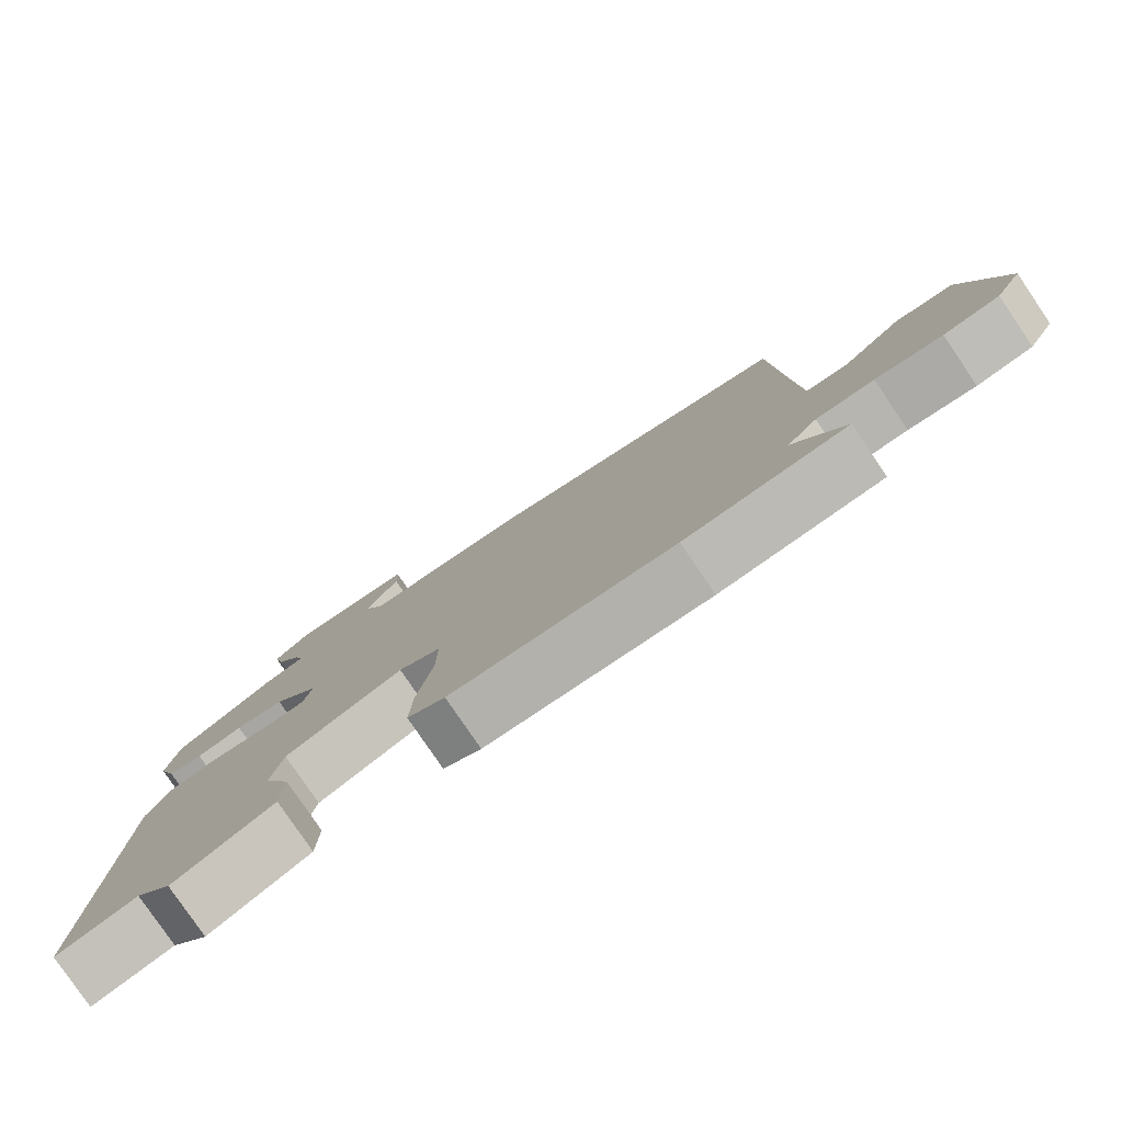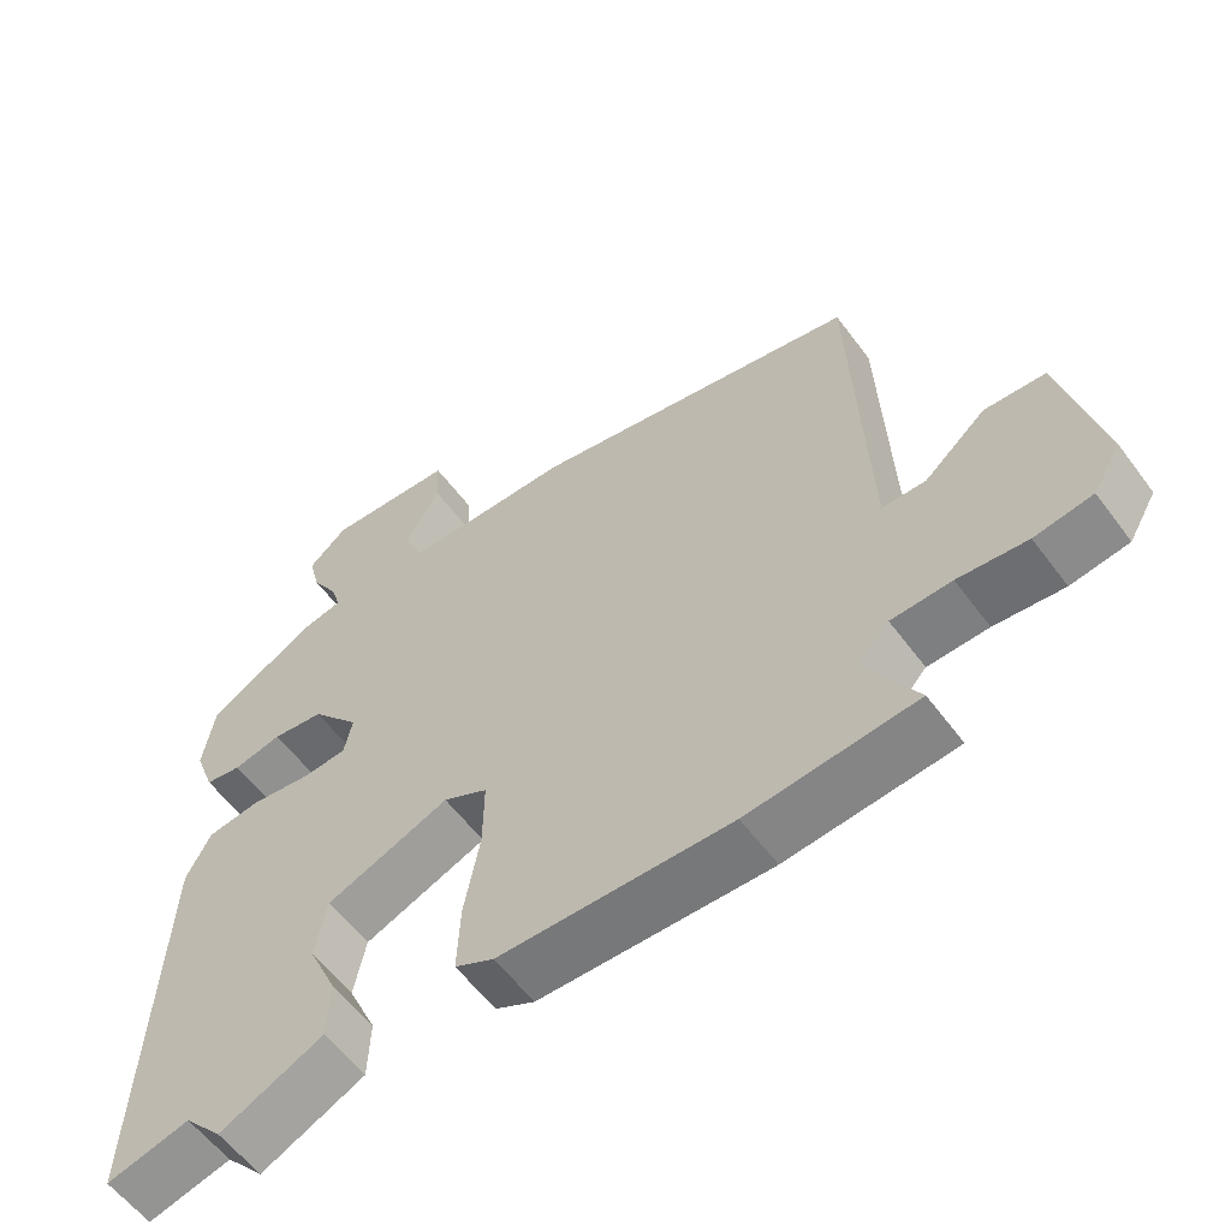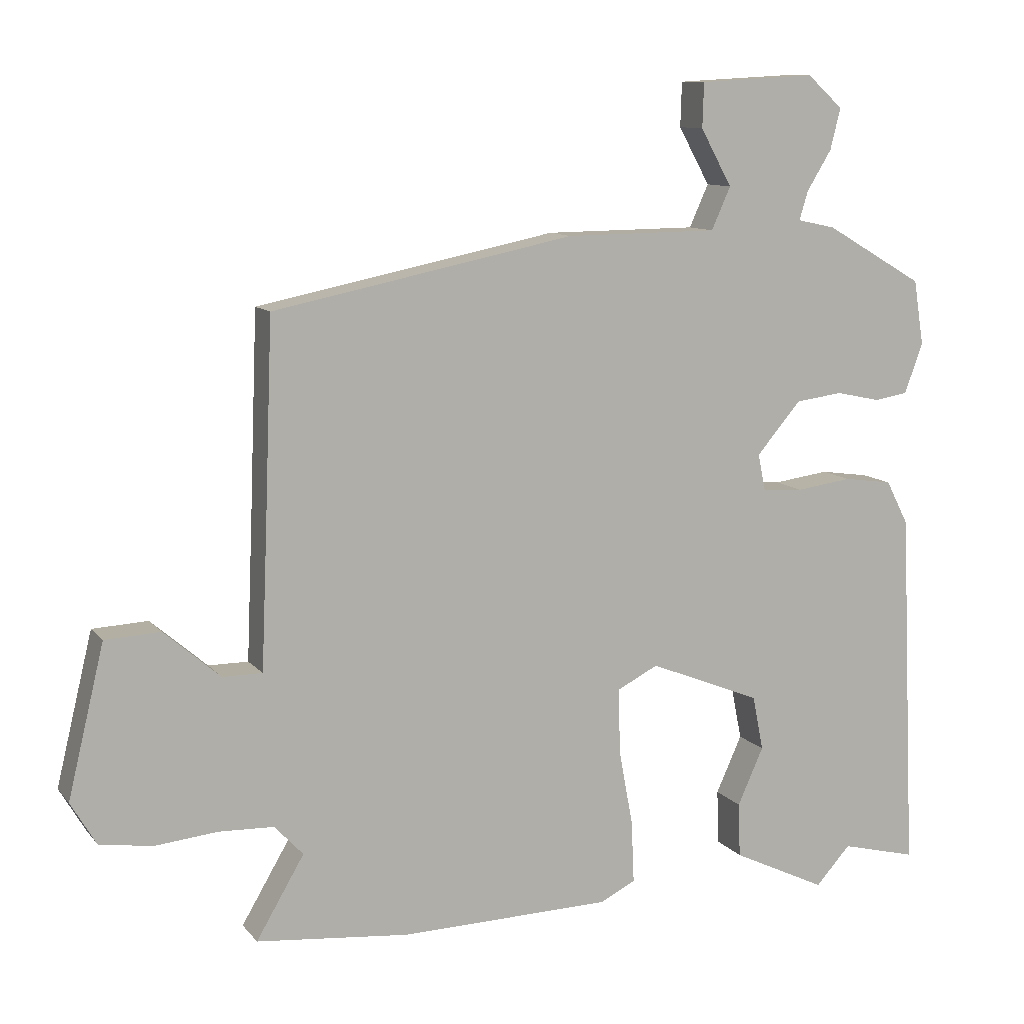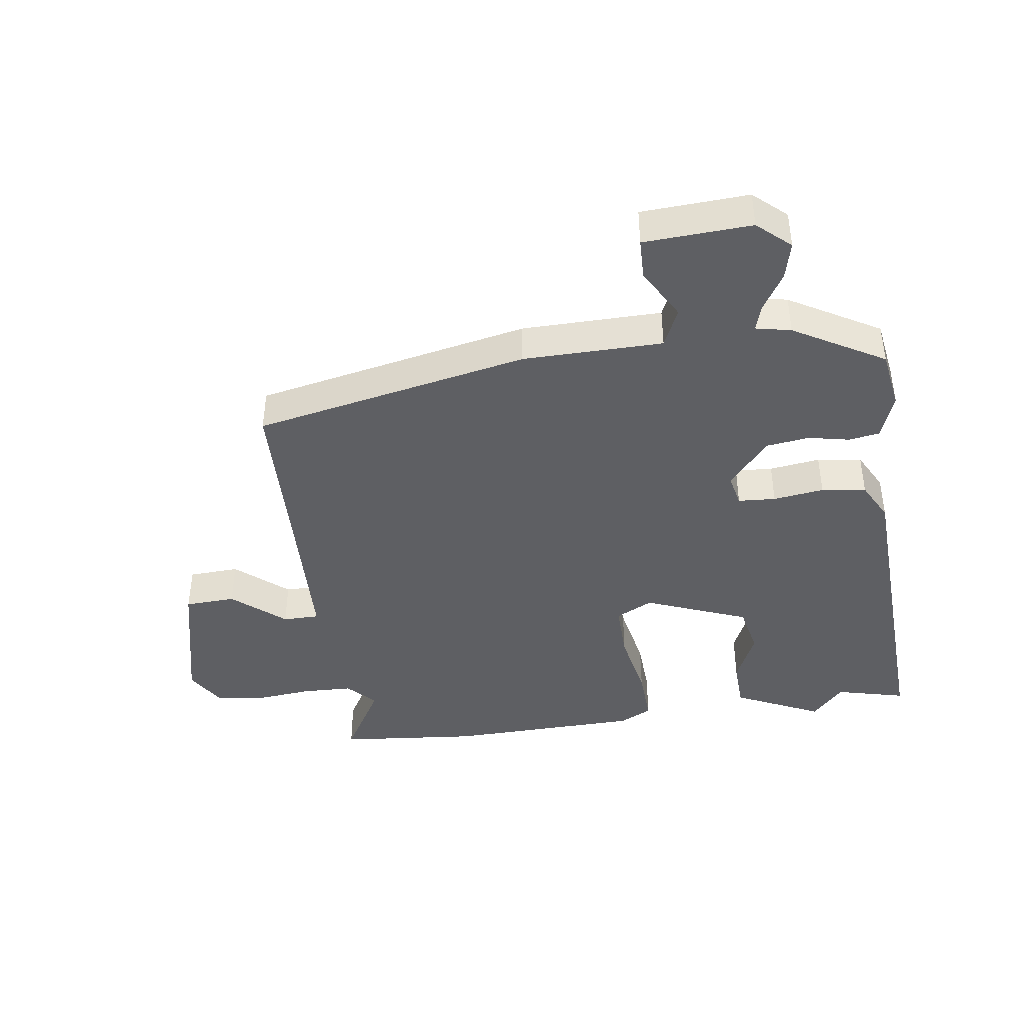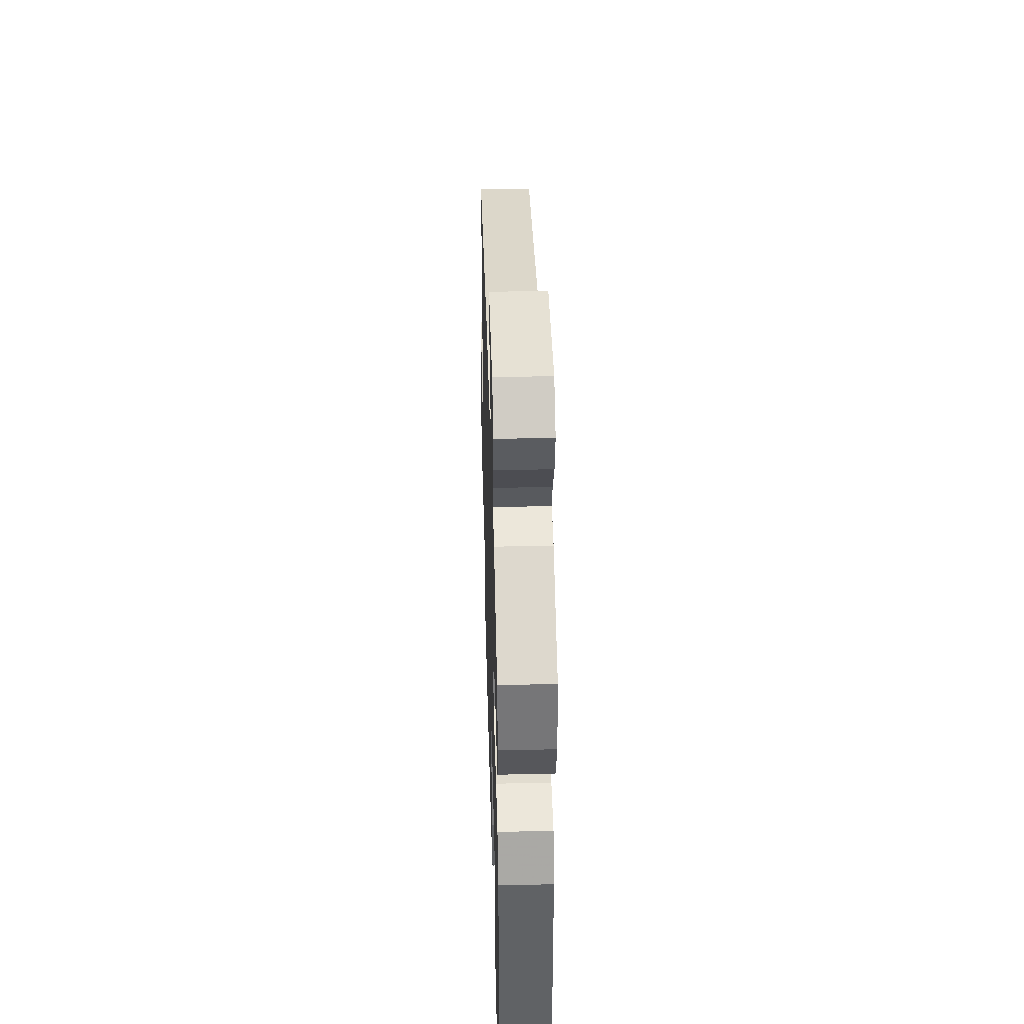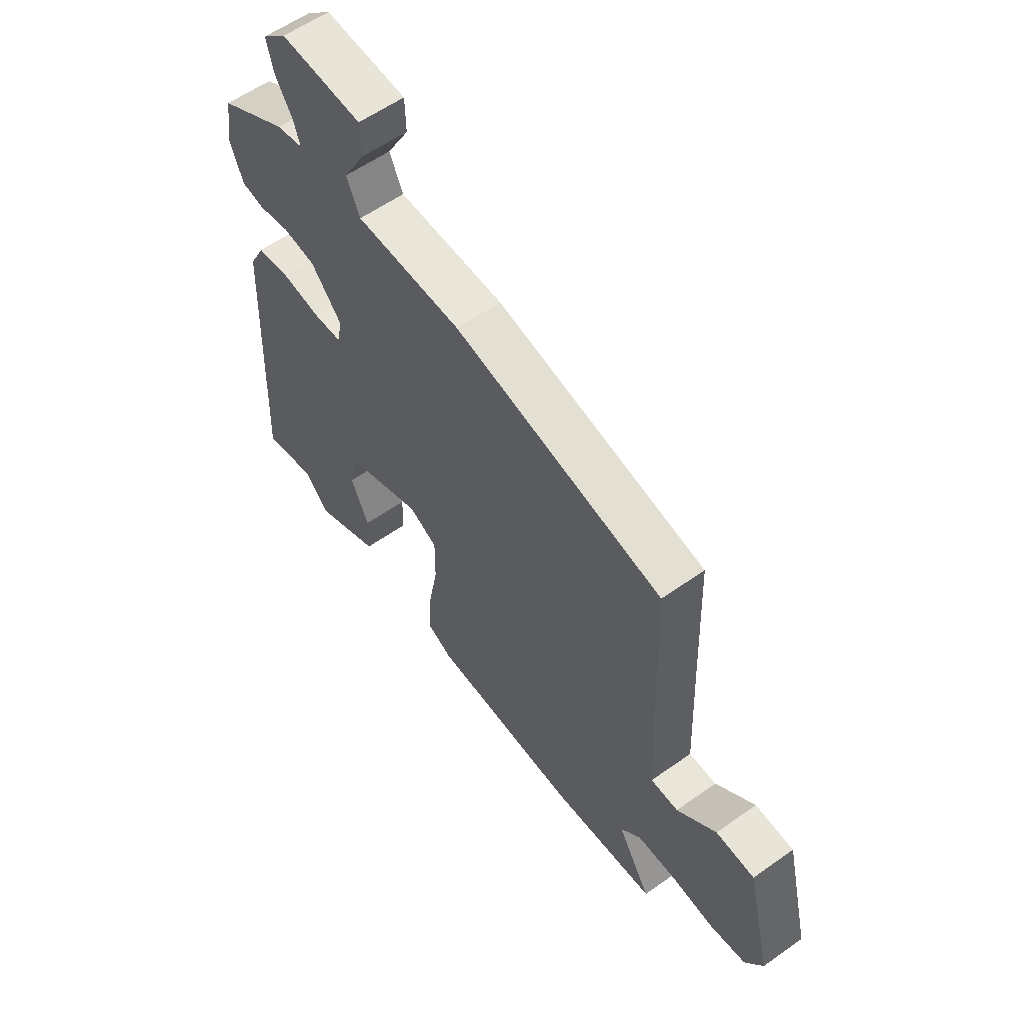
<metadata>
{"format":"obj","ext":"obj","renderer":"f3d","projection":"perspective","resolution":1024,"background":"white","views":[{"elev":-79.8,"azim":-145.8,"up":"+Z"},{"elev":-58.2,"azim":-143.7,"up":"+Z"},{"elev":10.5,"azim":-22.7,"up":"+Z"},{"elev":-41.7,"azim":8.3,"up":"+Y"},{"elev":42.2,"azim":88.4,"up":"+Z"},{"elev":58.4,"azim":-126.2,"up":"+Z"}]}
</metadata>
<code>
v -0.315 0.07 -0.518
v -0.539 0.07 -0.496
v -0.469 0.07 -0.377
v -0.511 0.07 -0.332
v -0.591 0.07 -0.329
v -0.683 0.07 -0.338
v -0.76 0.07 -0.326
v -0.797 0.07 -0.263
v -0.744 0.07 -0.043
v -0.663 0.07 -0.039
v -0.581 0.07 -0.11
v -0.523 0.07 -0.11
v -0.514 0.07 0.102
v -0.503 0.07 0.387
v -0.063 0.07 0.476
v 0.16 0.07 0.478
v 0.188 0.07 0.54
v 0.142 0.07 0.623
v 0.144 0.07 0.688
v 0.315 0.07 0.697
v 0.367 0.07 0.65
v 0.352 0.07 0.59
v 0.316 0.07 0.531
v 0.303 0.07 0.489
v 0.359 0.07 0.477
v 0.503 0.07 0.393
v 0.518 0.07 0.298
v 0.491 0.07 0.225
v 0.442 0.07 0.217
v 0.377 0.07 0.231
v 0.308 0.07 0.222
v 0.243 0.07 0.146
v 0.254 0.07 0.093
v 0.314 0.07 0.089
v 0.395 0.07 0.1
v 0.466 0.07 0.09
v 0.499 0.07 0.026
v 0.523 0.07 -0.506
v 0.412 0.07 -0.478
v 0.361 0.07 -0.534
v 0.223 0.07 -0.468
v 0.22 0.07 -0.388
v 0.258 0.07 -0.304
v 0.242 0.07 -0.224
v 0.078 0.07 -0.158
v 0.019 0.07 -0.188
v 0.02 0.07 -0.281
v 0.041 0.07 -0.394
v 0.045 0.07 -0.485
v -0.007 0.07 -0.511
v -0.315 0 -0.518
v -0.539 0 -0.496
v -0.469 0 -0.377
v -0.511 0 -0.332
v -0.591 0 -0.329
v -0.683 0 -0.338
v -0.76 0 -0.326
v -0.797 0 -0.263
v -0.744 0 -0.043
v -0.663 0 -0.039
v -0.581 0 -0.11
v -0.523 0 -0.11
v -0.514 0 0.102
v -0.503 0 0.387
v -0.063 0 0.476
v 0.16 0 0.478
v 0.188 0 0.54
v 0.142 0 0.623
v 0.144 0 0.688
v 0.315 0 0.697
v 0.367 0 0.65
v 0.352 0 0.59
v 0.316 0 0.531
v 0.303 0 0.489
v 0.359 0 0.477
v 0.503 0 0.393
v 0.518 0 0.298
v 0.491 0 0.225
v 0.442 0 0.217
v 0.377 0 0.231
v 0.308 0 0.222
v 0.243 0 0.146
v 0.254 0 0.093
v 0.314 0 0.089
v 0.395 0 0.1
v 0.466 0 0.09
v 0.499 0 0.026
v 0.523 0 -0.506
v 0.412 0 -0.478
v 0.361 0 -0.534
v 0.223 0 -0.468
v 0.22 0 -0.388
v 0.258 0 -0.304
v 0.242 0 -0.224
v 0.078 0 -0.158
v 0.019 0 -0.188
v 0.02 0 -0.281
v 0.041 0 -0.394
v 0.045 0 -0.485
v -0.007 0 -0.511
f 1 2 3
f 50 1 3
f 49 50 3
f 48 49 3
f 47 48 3
f 46 47 3 4
f 45 46 4 5
f 41 42 43
f 40 41 43
f 39 40 43
f 39 43 44
f 38 39 44
f 37 38 44
f 36 37 44
f 35 36 44
f 34 35 44
f 33 34 44 45
f 28 29 30
f 27 28 30
f 26 27 30
f 25 26 30
f 24 25 30
f 24 30 31
f 21 22 23
f 20 21 23
f 19 20 23
f 18 19 23
f 17 18 23
f 16 17 23 24
f 13 14 15 16
f 24 31 32
f 16 24 32
f 13 16 32
f 12 13 32
f 9 10 11
f 8 9 11
f 6 7 8
f 5 6 8
f 45 5 8
f 33 45 8
f 32 33 8
f 12 32 8
f 8 11 12
f 53 52 51
f 53 51 100
f 53 100 99
f 53 99 98
f 53 98 97
f 54 53 97 96
f 55 54 96 95
f 93 92 91
f 93 91 90
f 93 90 89
f 94 93 89
f 94 89 88
f 94 88 87
f 94 87 86
f 94 86 85
f 94 85 84
f 95 94 84 83
f 80 79 78
f 80 78 77
f 80 77 76
f 80 76 75
f 80 75 74
f 81 80 74
f 73 72 71
f 73 71 70
f 73 70 69
f 73 69 68
f 73 68 67
f 74 73 67 66
f 66 65 64 63
f 82 81 74
f 82 74 66
f 82 66 63
f 82 63 62
f 61 60 59
f 61 59 58
f 58 57 56
f 58 56 55
f 58 55 95
f 58 95 83
f 58 83 82
f 58 82 62
f 62 61 58
f 1 51 52 2
f 2 52 53 3
f 3 53 54 4
f 4 54 55 5
f 5 55 56 6
f 6 56 57 7
f 7 57 58 8
f 8 58 59 9
f 9 59 60 10
f 10 60 61 11
f 11 61 62 12
f 12 62 63 13
f 13 63 64 14
f 14 64 65 15
f 15 65 66 16
f 16 66 67 17
f 17 67 68 18
f 18 68 69 19
f 19 69 70 20
f 20 70 71 21
f 21 71 72 22
f 22 72 73 23
f 23 73 74 24
f 24 74 75 25
f 25 75 76 26
f 26 76 77 27
f 27 77 78 28
f 28 78 79 29
f 29 79 80 30
f 30 80 81 31
f 31 81 82 32
f 32 82 83 33
f 33 83 84 34
f 34 84 85 35
f 35 85 86 36
f 36 86 87 37
f 37 87 88 38
f 38 88 89 39
f 39 89 90 40
f 40 90 91 41
f 41 91 92 42
f 42 92 93 43
f 43 93 94 44
f 44 94 95 45
f 45 95 96 46
f 46 96 97 47
f 47 97 98 48
f 48 98 99 49
f 49 99 100 50
f 50 100 51 1

</code>
